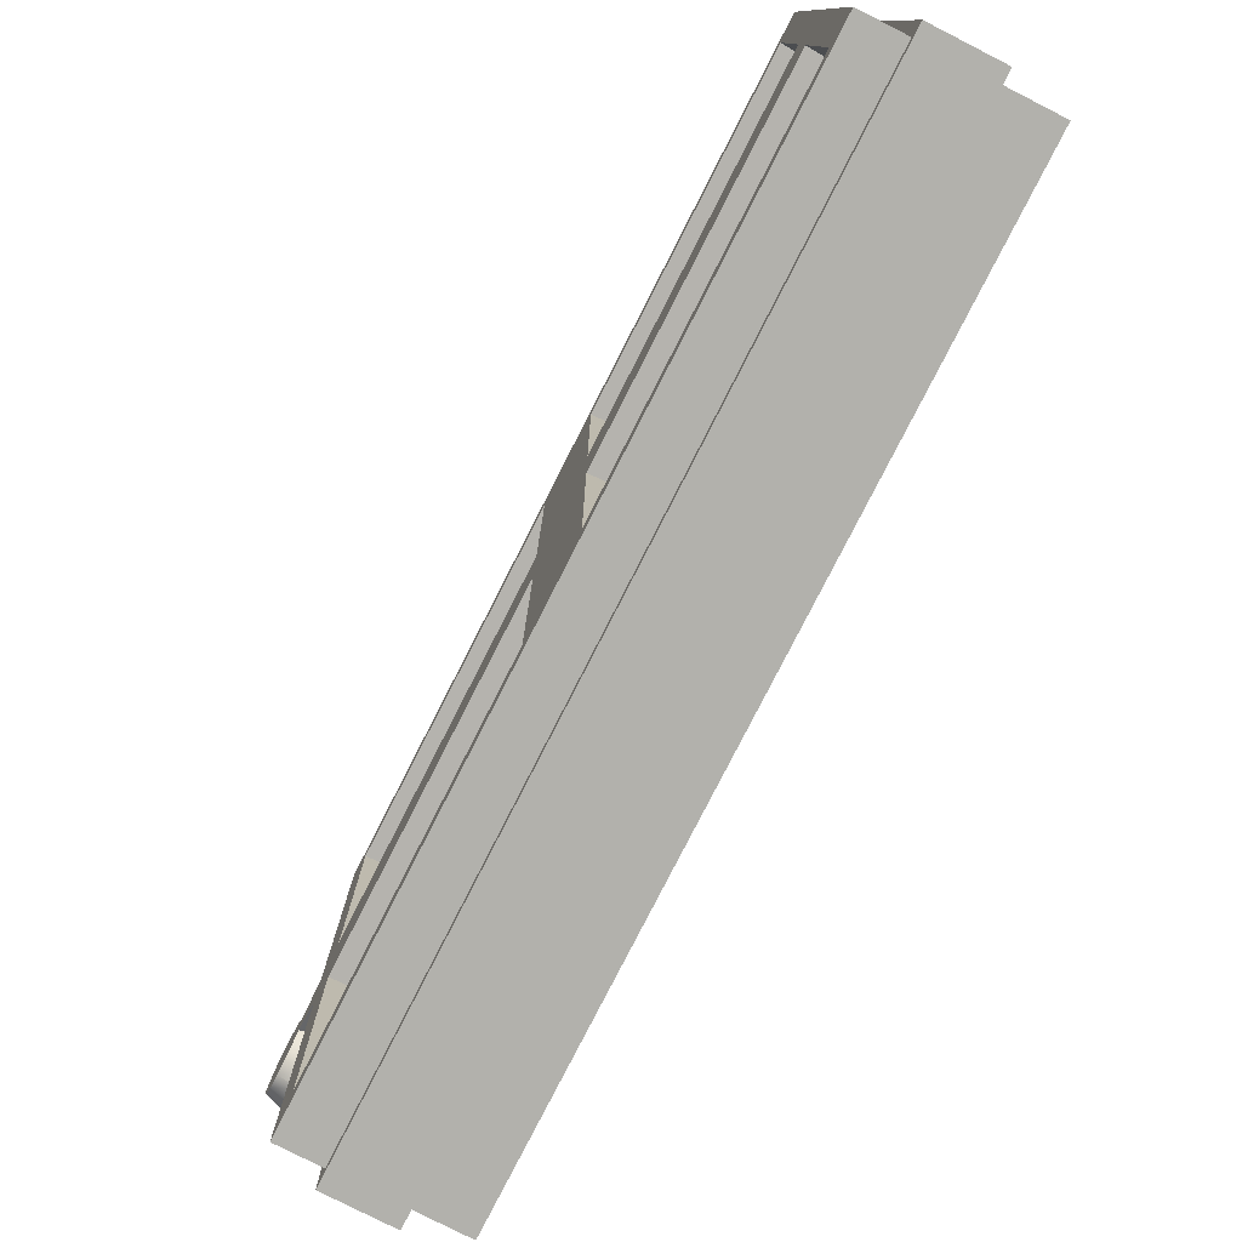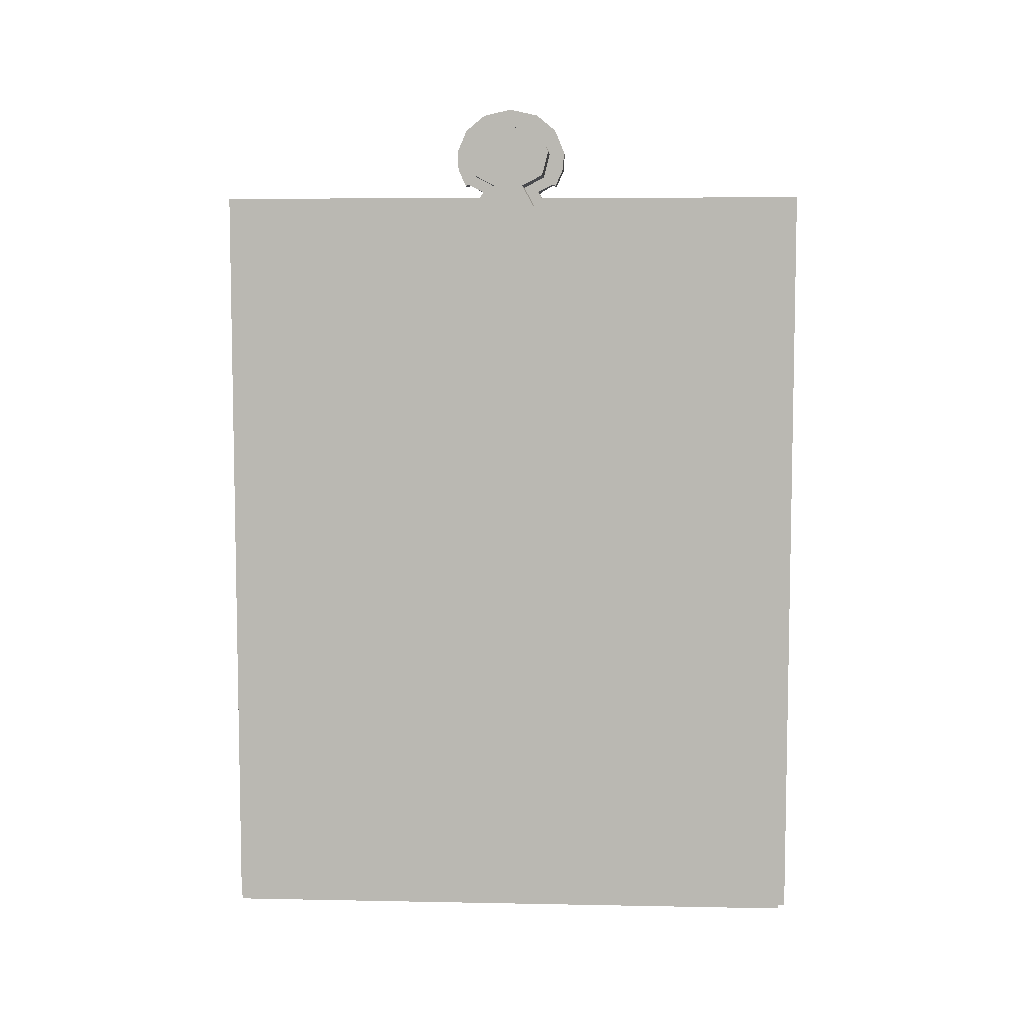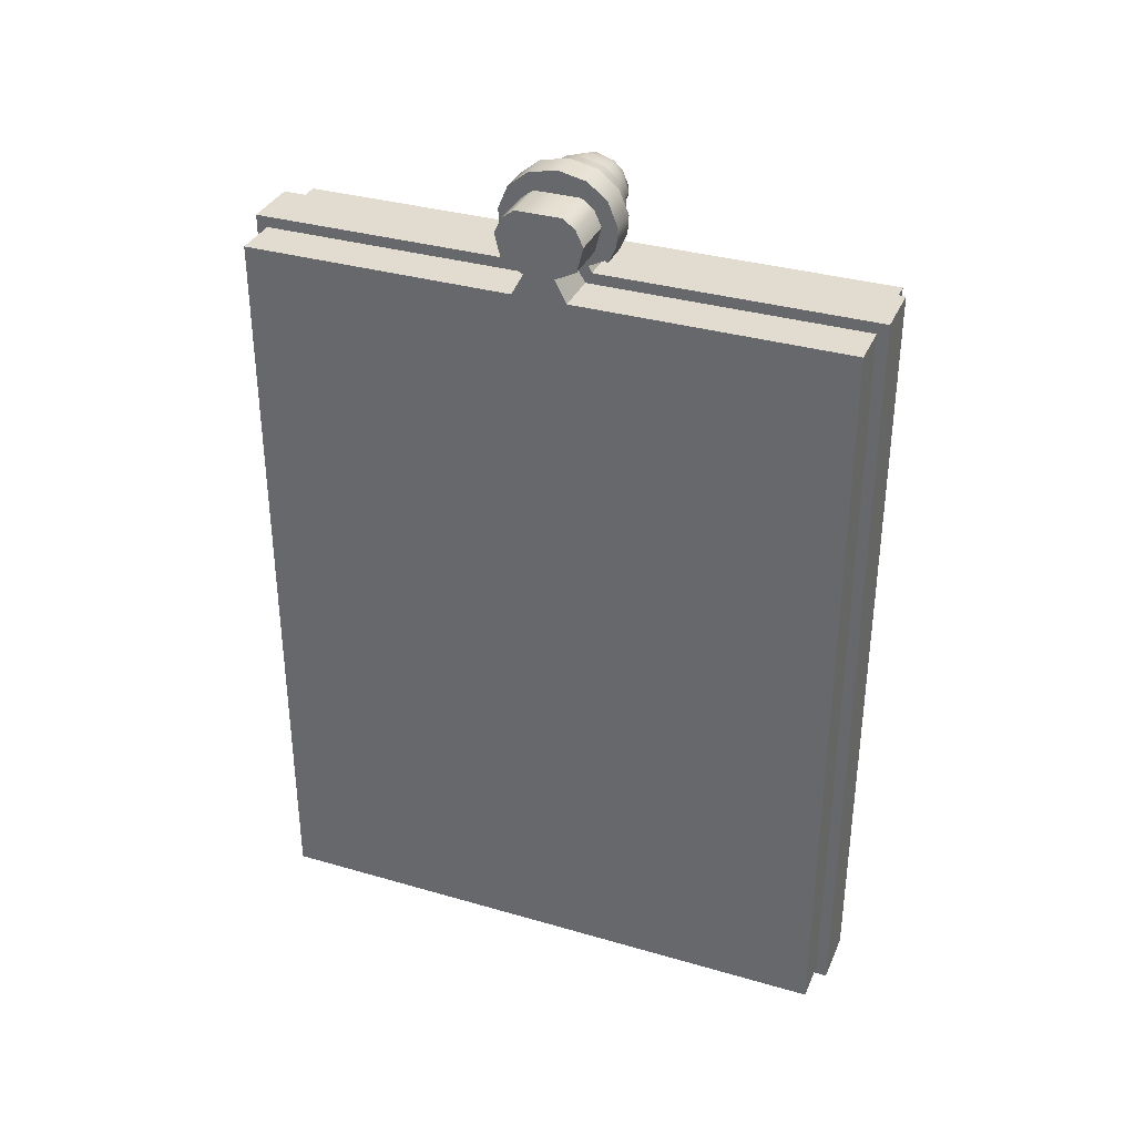
<metadata>
{"format":"obj","ext":"obj","renderer":"f3d","projection":"perspective","resolution":1024,"background":"white","views":[{"elev":-78.9,"azim":-27.0,"up":"+Z"},{"elev":6.9,"azim":93.3,"up":"+Y"},{"elev":34.4,"azim":111.3,"up":"+Y"}]}
</metadata>
<code>
o Mesh
v -0.0475 0.3544 -0.15
v 0.0235 0.3544 -0.15
v 0.0235 0.3544 0.15
v -0.0475 0.3544 0.15
v -0.0475 0.7399 -0.15
v 0.0235 0.7399 -0.15
v 0.0235 0.7399 0.15
v -0.0475 0.7399 0.15
v 0.0235 0.3544 -0.0075
v -0.0475 0.3544 -0.0075
v 0.0235 0.3544 0.0075
v -0.0475 0.3544 0.0075
v 0.0235 0.7399 -0.01354
v 0.0235 0.7399 0.01354
v -0.0475 0.7399 -0.01354
v -0.0475 0.7399 0.01354
v 0.0235 0.5542 -0.15
v -0.0475 0.5542 -0.15
v 0.0235 0.5401 -0.15
v -0.0475 0.5401 -0.15
v -0.0475 0.5542 0.15
v 0.0235 0.5542 0.15
v -0.0475 0.5401 0.15
v 0.0235 0.5401 0.15
v 0.0235 0.5542 -0.0075
v 0.0235 0.5401 -0.0075
v 0.0235 0.5542 0.0075
v 0.0235 0.5401 0.0075
v -0.0475 0.5542 -0.0075
v -0.0475 0.5401 -0.0075
v -0.0475 0.5542 0.0075
v -0.0475 0.5401 0.0075
v -0.0475 0.3674 -0.137
v -0.0475 0.3674 0.137
v -0.0475 0.7269 -0.137
v -0.0475 0.7269 0.137
v -0.0475 0.3674 -0.0205
v -0.0475 0.3674 0.0205
v -0.0475 0.7269 -0.0205
v -0.0475 0.7269 0.0205
v -0.0475 0.5672 -0.137
v -0.0475 0.5271 -0.137
v -0.0475 0.5672 0.137
v -0.0475 0.5271 0.137
v -0.0475 0.5672 -0.0205
v -0.0475 0.5271 -0.0205
v -0.0475 0.5672 0.0205
v -0.0475 0.5271 0.0205
v -0.0323 0.3684 -0.136
v -0.0323 0.3684 0.136
v -0.0323 0.7259 -0.136
v -0.0323 0.7259 0.136
v -0.0323 0.3684 -0.0215
v -0.0323 0.3684 0.0215
v -0.0323 0.7259 -0.0215
v -0.0323 0.7259 0.0215
v -0.0323 0.5682 -0.136
v -0.0323 0.5261 -0.136
v -0.0323 0.5682 0.136
v -0.0323 0.5261 0.136
v -0.0323 0.5682 -0.0215
v -0.0323 0.5261 -0.0215
v -0.0323 0.5682 0.0215
v -0.0323 0.5261 0.0215
v 0.0235 0.7509 -0.0075
v 0.0235 0.7509 0.0075
v -0.0475 0.7542 -0.006075
v -0.0475 0.7542 0.006075
v 0.0235 0.7814 -0.01161
v 0.0235 0.7814 0.01161
v -0.0475 0.7797 -0.009406
v -0.0475 0.7797 0.009406
v 0.0235 0.7689 0.02136
v 0.0235 0.7689 -0.02136
v 0.0235 0.7564 0.01812
v 0.0235 0.7564 -0.01812
v -0.0475 0.7688 -0.01643
v -0.0475 0.7587 -0.01299
v -0.0475 0.7688 0.01643
v -0.0475 0.7587 0.01299
v 0.0235 0.7768 0.0176
v 0.0235 0.7768 -0.0176
v -0.0475 0.7752 -0.014
v -0.0475 0.7752 0.014
v 0.00055 0.3544 -0.0075
v 0.00055 0.3544 -0.15
v -0.02855 0.3544 -0.0075
v -0.02855 0.3544 -0.15
v 0.00055 0.3544 0.0075
v -0.02855 0.3544 0.0075
v 0.00055 0.3544 0.15
v -0.02855 0.3544 0.15
v 0.00055 0.7399 -0.15
v 0.00055 0.7399 -0.01354
v -0.02855 0.7399 -0.15
v -0.02855 0.7399 -0.01354
v 0.00055 0.7399 0.01354
v 0.00055 0.7399 0.15
v -0.02855 0.7399 0.01354
v -0.02855 0.7399 0.15
v 0.00055 0.5542 -0.15
v -0.02855 0.5542 -0.15
v 0.00055 0.5401 -0.15
v -0.02855 0.5401 -0.15
v 0.00055 0.5542 0.15
v -0.02855 0.5542 0.15
v 0.00055 0.5401 0.15
v -0.02855 0.5401 0.15
v 0.00055 0.7509 0.0075
v -0.02855 0.7509 0.0075
v 0.00055 0.7509 -0.0075
v -0.02855 0.7509 -0.0075
v 0.00055 0.7814 -0.01161
v 0.00055 0.7814 0.01161
v -0.02855 0.7824 -0.01161
v -0.02855 0.7824 0.01161
v 0.00055 0.7564 -0.01812
v 0.00055 0.7689 -0.02136
v -0.02855 0.7564 -0.01604
v -0.02855 0.7689 -0.02029
v 0.00055 0.7689 0.02136
v 0.00055 0.7564 0.01812
v -0.02855 0.7689 0.02029
v -0.02855 0.7564 0.01604
v 0.00055 0.7768 -0.0176
v -0.02855 0.7768 -0.01729
v 0.00055 0.7768 0.0176
v -0.02855 0.7768 0.01729
v 0.00055 0.3489 -0.0075
v 0.00055 0.3489 -0.1555
v -0.02855 0.3489 -0.0075
v -0.02855 0.3489 -0.1555
v 0.00055 0.3489 0.0075
v -0.02855 0.3489 0.0075
v 0.00055 0.3489 0.1555
v -0.02855 0.3489 0.1555
v 0.00055 0.7454 -0.1555
v 0.00055 0.7454 -0.01679
v -0.02855 0.7454 -0.1555
v -0.02855 0.7454 -0.01679
v 0.00055 0.7454 0.01679
v 0.00055 0.7454 0.1555
v -0.02855 0.7454 0.01679
v -0.02855 0.7454 0.1555
v 0.00055 0.5542 -0.1555
v -0.02855 0.5542 -0.1555
v 0.00055 0.5401 -0.1555
v -0.02855 0.5401 -0.1555
v 0.00055 0.5542 0.1555
v -0.02855 0.5542 0.1555
v 0.00055 0.5401 0.1555
v -0.02855 0.5401 0.1555
v 0.00055 0.7486 0.01504
v -0.02855 0.7486 0.01504
v 0.00055 0.7486 -0.01504
v -0.02855 0.7486 -0.01504
v 0.00055 0.7879 -0.01349
v 0.00055 0.7879 0.01349
v -0.02855 0.7852 -0.01119
v -0.02855 0.7852 0.01119
v 0.00055 0.7526 -0.02283
v 0.00055 0.7695 -0.02718
v -0.02855 0.7559 -0.01895
v -0.02855 0.7699 -0.02256
v 0.00055 0.7695 0.02718
v 0.00055 0.7526 0.02283
v -0.02855 0.7699 0.02256
v -0.02855 0.7559 0.01895
v 0.00055 0.7803 -0.02265
v -0.02855 0.7789 -0.0188
v 0.00055 0.7803 0.02265
v -0.02855 0.7789 0.0188
v 0.0235 0.7399 0
v 0.0235 0.5542 0
v 0.0235 0.5401 0
v 0.0235 0.3544 0
v -0.0475 0.5542 0
v -0.0475 0.7399 0
v -0.0475 0.5401 0
v -0.0475 0.3544 0
v -0.0475 0.7509 0
v 0.0235 0.7509 0
v 0.0235 0.7689 0
v 0.0235 0.7564 0
v -0.0475 0.7564 0
v -0.0475 0.7689 0
v 0.0235 0.7814 0
v 0.0235 0.7768 0
v -0.0475 0.7768 0
v -0.0475 0.7827 0
v 0.00055 0.3544 0
v -0.02855 0.3544 0
v 0.00055 0.7814 0
v -0.02855 0.786 0
v 0.00055 0.3489 0
v 0.00055 0.7909 0
v -0.02855 0.7876 0
v -0.02855 0.3489 0
v 0.0235 0.7627 -0.01974
v 0.00055 0.7627 -0.01974
v -0.02855 0.7627 -0.01816
v -0.0475 0.7638 -0.01471
v 0.00055 0.7627 0.01974
v 0.0235 0.7627 0.01974
v -0.0475 0.7638 0.01471
v -0.02855 0.7627 0.01816
v 0.00055 0.7611 0.02663
v 0.00055 0.7611 -0.02663
v -0.02855 0.7629 -0.02211
v -0.02855 0.7629 0.02211
v 0.0235 0.7627 0
v -0.0475 0.7627 0
v -0.03803 0.3544 -0.15
v -0.03803 0.3544 -0.0075
v -0.03803 0.3544 0.0075
v -0.03803 0.3544 0.15
v -0.03803 0.7399 -0.01354
v -0.03803 0.7399 -0.15
v -0.03803 0.7399 0.15
v -0.03803 0.7399 0.01354
v -0.03803 0.5542 -0.15
v -0.03803 0.5401 -0.15
v -0.03803 0.5542 0.15
v -0.03803 0.5401 0.15
v -0.03803 0.7509 0.0075
v -0.03803 0.7509 -0.0075
v -0.03803 0.7564 -0.01604
v -0.03803 0.7564 0.01604
v -0.03803 0.7824 -0.01161
v -0.03803 0.7768 -0.01729
v -0.03803 0.7768 0.01729
v -0.03803 0.7824 0.01161
v -0.03803 0.7689 0.02029
v -0.03803 0.7689 -0.02029
v -0.03803 0.3544 0
v -0.03803 0.786 0
v -0.03803 0.7627 -0.01816
v -0.03803 0.7627 0.01816
v -0.014 0.3489 -0.0075
v -0.014 0.3489 -0.1555
v -0.014 0.3489 0.1555
v -0.014 0.3489 0.0075
v -0.014 0.7454 -0.1555
v -0.014 0.7454 -0.01679
v -0.014 0.7454 0.01679
v -0.014 0.7454 0.1555
v -0.014 0.5542 -0.1555
v -0.014 0.5401 -0.1555
v -0.014 0.5542 0.1555
v -0.014 0.5401 0.1555
v -0.014 0.7486 0.01504
v -0.014 0.7486 -0.01504
v -0.014 0.7526 -0.02283
v -0.014 0.7526 0.02283
v -0.014 0.7803 -0.02265
v -0.014 0.7879 -0.01349
v -0.014 0.7879 0.01349
v -0.014 0.7803 0.02265
v -0.014 0.7695 0.02718
v -0.014 0.7695 -0.02718
v -0.014 0.3489 0
v -0.014 0.7909 0
v -0.014 0.7611 -0.02663
v -0.014 0.7611 0.02663
v 0.00055 0.7897 -0.01434
v 0.00055 0.7897 0.01434
v 0.00055 0.7518 -0.02457
v 0.00055 0.7698 -0.02911
v 0.00055 0.7698 0.02911
v 0.00055 0.7518 0.02457
v 0.00055 0.7815 -0.02422
v 0.00055 0.7815 0.02422
v 0.00055 0.7928 0
v 0.00055 0.7606 0.02851
v 0.00055 0.7606 -0.02851
v -0.014 0.7518 -0.02457
v -0.014 0.7518 0.02457
v -0.014 0.7815 -0.02422
v -0.014 0.7897 -0.01434
v -0.014 0.7897 0.01434
v -0.014 0.7815 0.02422
v -0.014 0.7698 0.02911
v -0.014 0.7698 -0.02911
v -0.014 0.7928 0
v -0.014 0.7606 -0.02851
v -0.014 0.7606 0.02851
v -0.03534 0.3682 0.1362
v -0.03534 0.5263 0.1362
v -0.04446 0.3676 0.1368
v -0.04446 0.5269 0.1368
v -0.03534 0.5263 0.0213
v -0.04446 0.5269 0.0207
v -0.03534 0.3682 0.0213
v -0.04446 0.3676 0.0207
v -0.03534 0.5263 -0.0213
v -0.03534 0.5263 -0.1362
v -0.04446 0.5269 -0.0207
v -0.04446 0.5269 -0.1368
v -0.03534 0.3682 -0.1362
v -0.04446 0.3676 -0.1368
v -0.03534 0.3682 -0.0213
v -0.04446 0.3676 -0.0207
v -0.03534 0.568 0.1362
v -0.03534 0.7261 0.1362
v -0.04446 0.5674 0.1368
v -0.04446 0.7267 0.1368
v -0.03534 0.7261 0.0213
v -0.04446 0.7267 0.0207
v -0.03534 0.568 0.0213
v -0.04446 0.5674 0.0207
v -0.03534 0.7261 -0.1362
v -0.03534 0.568 -0.1362
v -0.04446 0.7267 -0.1368
v -0.04446 0.5674 -0.1368
v -0.03534 0.568 -0.0213
v -0.04446 0.5674 -0.0207
v -0.03534 0.7261 -0.0213
v -0.04446 0.7267 -0.0207
g Default
f 25 26 17
f 19 17 26
f 24 3 28
f 11 28 3
f 1 10 33
f 37 33 10
f 12 4 38
f 34 38 4
f 18 29 41
f 45 41 29
f 21 8 43
f 36 43 8
f 58 49 62
f 53 62 49
f 3 91 11
f 89 11 91
f 19 103 17
f 101 17 103
f 24 107 3
f 91 3 107
f 75 122 66
f 109 66 122
f 74 118 82
f 125 82 118
f 101 145 93
f 137 93 145
f 89 91 133
f 135 133 91
f 97 141 98
f 142 98 141
f 158 171 114
f 127 114 171
f 112 119 156
f 163 156 119
f 123 167 128
f 172 128 167
f 106 150 100
f 144 100 150
f 87 88 131
f 132 131 88
f 96 140 95
f 139 95 140
f 174 27 175
f 28 175 27
f 16 178 31
f 177 31 178
f 180 12 179
f 32 179 12
f 14 173 66
f 182 66 173
f 181 68 185
f 80 185 68
f 190 189 72
f 84 72 189
f 188 81 183
f 73 183 81
f 193 114 187
f 70 187 114
f 196 158 193
f 114 193 158
f 198 134 192
f 90 192 134
f 203 122 204
f 75 204 122
f 161 208 117
f 200 117 208
f 210 206 168
f 124 168 206
f 204 75 211
f 184 211 75
f 185 80 212
f 205 212 80
f 215 90 216
f 92 216 90
f 219 100 220
f 99 220 100
f 221 102 222
f 104 222 102
f 223 106 219
f 100 219 106
f 216 92 224
f 108 224 92
f 226 112 217
f 96 217 112
f 225 110 228
f 124 228 110
f 231 128 232
f 116 232 128
f 230 126 234
f 120 234 126
f 235 192 215
f 90 215 192
f 232 116 236
f 194 236 116
f 237 201 227
f 119 227 201
f 228 124 238
f 206 238 124
f 241 136 242
f 134 242 136
f 245 143 246
f 144 246 143
f 248 148 247
f 146 247 148
f 246 144 249
f 150 249 144
f 250 152 241
f 136 241 152
f 244 140 252
f 156 252 140
f 254 168 251
f 154 251 168
f 260 164 255
f 170 255 164
f 242 134 261
f 198 261 134
f 253 163 263
f 209 263 163
f 161 253 267
f 276 267 253
f 279 278 256
f 255 256 278
f 282 281 259
f 258 259 281
f 274 270 207
f 166 207 270
f 266 158 273
f 196 273 158
f 275 268 208
f 162 208 268
f 268 283 271
f 278 271 283
f 267 276 275
f 285 275 276
f 289 290 287
f 288 287 290
f 44 48 290
f 292 290 48
f 293 287 54
f 50 54 287
f 297 298 295
f 296 295 298
f 42 33 298
f 300 298 33
f 301 295 53
f 62 53 295
f 305 306 303
f 304 303 306
f 36 40 306
f 308 306 40
f 309 303 63
f 59 63 303
f 313 314 311
f 312 311 314
f 41 45 314
f 316 314 45
f 317 311 55
f 51 55 311
f 27 14 22
f 7 22 14
f 31 32 21
f 23 21 32
f 30 20 46
f 42 46 20
f 23 32 44
f 48 44 32
f 39 15 35
f 5 35 15
f 47 40 31
f 16 31 40
f 64 54 60
f 50 60 54
f 14 97 7
f 98 7 97
f 7 98 22
f 105 22 98
f 13 94 65
f 111 65 94
f 70 114 81
f 127 81 114
f 111 94 155
f 138 155 94
f 103 86 147
f 130 147 86
f 107 105 151
f 149 151 105
f 166 153 122
f 109 122 153
f 169 125 162
f 118 162 125
f 126 115 170
f 159 170 115
f 110 99 154
f 143 154 99
f 108 92 152
f 136 152 92
f 104 102 148
f 146 148 102
f 14 27 173
f 174 173 27
f 175 28 176
f 11 176 28
f 179 32 177
f 31 177 32
f 16 68 178
f 181 178 68
f 182 184 66
f 75 66 184
f 187 70 188
f 81 188 70
f 189 186 84
f 79 84 186
f 176 11 191
f 89 191 11
f 191 89 195
f 133 195 89
f 116 160 194
f 197 194 160
f 199 76 200
f 117 200 76
f 207 166 203
f 122 203 166
f 209 163 201
f 119 201 163
f 199 211 76
f 184 76 211
f 185 212 78
f 202 78 212
f 213 88 214
f 87 214 88
f 217 96 218
f 95 218 96
f 218 95 221
f 102 221 95
f 222 104 213
f 88 213 104
f 224 108 223
f 106 223 108
f 220 99 225
f 110 225 99
f 227 119 226
f 112 226 119
f 229 115 230
f 126 230 115
f 233 123 231
f 128 231 123
f 214 87 235
f 192 235 87
f 236 194 229
f 115 229 194
f 234 120 237
f 201 237 120
f 238 206 233
f 123 233 206
f 239 131 240
f 132 240 131
f 243 139 244
f 140 244 139
f 247 146 243
f 139 243 146
f 240 132 248
f 148 248 132
f 249 150 250
f 152 250 150
f 251 154 245
f 143 245 154
f 253 252 163
f 156 163 252
f 258 257 172
f 160 172 257
f 261 198 239
f 131 239 198
f 262 197 257
f 160 257 197
f 254 264 168
f 210 168 264
f 285 263 283
f 260 283 263
f 280 284 257
f 262 257 284
f 286 264 277
f 254 277 264
f 269 165 272
f 171 272 165
f 265 157 271
f 169 271 157
f 266 280 272
f 281 272 280
f 273 284 266
f 280 266 284
f 274 286 270
f 277 270 286
f 288 291 60
f 64 60 291
f 292 294 291
f 293 291 294
f 38 34 294
f 289 294 34
f 296 299 58
f 49 58 299
f 300 302 299
f 301 299 302
f 37 46 302
f 297 302 46
f 304 307 52
f 56 52 307
f 308 310 307
f 309 307 310
f 47 43 310
f 305 310 43
f 312 315 57
f 61 57 315
f 316 318 315
f 317 315 318
f 39 35 318
f 313 318 35
f 26 9 19
f 2 19 9
f 18 20 29
f 30 29 20
f 10 30 37
f 46 37 30
f 4 23 34
f 44 34 23
f 45 29 39
f 15 39 29
f 40 36 16
f 8 16 36
f 56 63 52
f 59 52 63
f 6 93 13
f 94 13 93
f 2 86 19
f 103 19 86
f 66 109 14
f 97 14 109
f 82 125 69
f 113 69 125
f 161 117 155
f 111 155 117
f 101 103 145
f 147 145 103
f 107 151 91
f 135 91 151
f 109 153 97
f 141 97 153
f 169 157 125
f 113 125 157
f 120 126 164
f 170 164 126
f 110 154 124
f 168 124 154
f 106 108 150
f 152 150 108
f 104 148 88
f 132 88 148
f 13 173 25
f 174 25 173
f 26 175 9
f 176 9 175
f 30 179 29
f 177 29 179
f 15 178 67
f 181 67 178
f 182 65 184
f 76 184 65
f 187 188 69
f 82 69 188
f 189 83 186
f 77 186 83
f 9 176 85
f 191 85 176
f 85 191 129
f 195 129 191
f 115 194 159
f 197 159 194
f 74 199 118
f 200 118 199
f 165 207 121
f 203 121 207
f 201 120 209
f 164 209 120
f 74 183 199
f 211 199 183
f 212 186 202
f 77 202 186
f 1 213 10
f 214 10 213
f 15 217 5
f 218 5 217
f 5 218 18
f 221 18 218
f 20 222 1
f 213 1 222
f 23 224 21
f 223 21 224
f 68 16 225
f 220 225 16
f 227 226 78
f 67 78 226
f 229 230 71
f 83 71 230
f 233 231 79
f 84 79 231
f 10 214 180
f 235 180 214
f 236 229 190
f 71 190 229
f 234 237 77
f 202 77 237
f 233 79 238
f 205 238 79
f 129 239 130
f 240 130 239
f 137 243 138
f 244 138 243
f 145 247 137
f 243 137 247
f 130 240 147
f 248 147 240
f 149 249 151
f 250 151 249
f 153 251 141
f 245 141 251
f 155 252 161
f 253 161 252
f 255 170 256
f 159 256 170
f 195 261 129
f 239 129 261
f 256 159 262
f 197 262 159
f 264 259 210
f 167 210 259
f 285 276 263
f 253 263 276
f 279 256 284
f 262 284 256
f 286 282 264
f 259 264 282
f 274 207 269
f 165 269 207
f 265 273 157
f 196 157 273
f 271 278 265
f 279 265 278
f 265 279 273
f 284 273 279
f 269 282 274
f 286 274 282
f 34 44 289
f 290 289 44
f 291 293 64
f 54 64 293
f 294 289 293
f 287 293 289
f 46 42 297
f 298 297 42
f 299 301 49
f 53 49 301
f 302 297 301
f 295 301 297
f 43 36 305
f 306 305 36
f 307 309 56
f 63 56 309
f 310 305 309
f 303 309 305
f 35 41 313
f 314 313 41
f 315 317 61
f 55 61 317
f 318 313 317
f 311 317 313
f 25 17 13
f 6 13 17
f 22 24 27
f 28 27 24
f 20 1 42
f 33 42 1
f 32 12 48
f 38 48 12
f 5 18 35
f 41 35 18
f 31 21 47
f 43 47 21
f 51 57 55
f 61 55 57
f 9 85 2
f 86 2 85
f 17 101 6
f 93 6 101
f 22 105 24
f 107 24 105
f 65 111 76
f 117 76 111
f 81 127 73
f 121 73 127
f 94 93 138
f 137 138 93
f 85 129 86
f 130 86 129
f 105 98 149
f 142 149 98
f 171 165 127
f 121 127 165
f 112 156 96
f 140 96 156
f 128 172 116
f 160 116 172
f 99 100 143
f 144 143 100
f 90 134 92
f 136 92 134
f 102 95 146
f 139 146 95
f 25 174 26
f 175 26 174
f 15 29 178
f 177 178 29
f 10 180 30
f 179 30 180
f 13 65 173
f 182 173 65
f 181 185 67
f 78 67 185
f 190 71 189
f 83 189 71
f 188 183 82
f 74 82 183
f 113 193 69
f 187 69 193
f 196 193 157
f 113 157 193
f 131 198 87
f 192 87 198
f 121 203 73
f 204 73 203
f 200 208 118
f 162 118 208
f 206 210 123
f 167 123 210
f 73 204 183
f 211 183 204
f 212 205 186
f 79 186 205
f 12 215 4
f 216 4 215
f 8 219 16
f 220 16 219
f 18 221 20
f 222 20 221
f 21 223 8
f 219 8 223
f 4 216 23
f 224 23 216
f 67 226 15
f 217 15 226
f 225 228 68
f 80 68 228
f 231 232 84
f 72 84 232
f 230 234 83
f 77 83 234
f 180 235 12
f 215 12 235
f 232 236 72
f 190 72 236
f 227 78 237
f 202 237 78
f 228 238 80
f 205 80 238
f 135 241 133
f 242 133 241
f 141 245 142
f 246 142 245
f 147 248 145
f 247 145 248
f 142 246 149
f 249 149 246
f 151 250 135
f 241 135 250
f 138 244 155
f 252 155 244
f 166 254 153
f 251 153 254
f 259 258 167
f 172 167 258
f 133 242 195
f 261 195 242
f 263 209 260
f 164 260 209
f 275 208 267
f 161 267 208
f 283 260 278
f 255 278 260
f 280 257 281
f 258 281 257
f 254 166 277
f 270 277 166
f 266 272 158
f 171 158 272
f 268 271 162
f 169 162 271
f 272 281 269
f 282 269 281
f 275 285 268
f 283 268 285
f 287 288 50
f 60 50 288
f 290 292 288
f 291 288 292
f 48 38 292
f 294 292 38
f 295 296 62
f 58 62 296
f 298 300 296
f 299 296 300
f 33 37 300
f 302 300 37
f 303 304 59
f 52 59 304
f 306 308 304
f 307 304 308
f 40 47 308
f 310 308 47
f 311 312 51
f 57 51 312
f 314 316 312
f 315 312 316
f 45 39 316
f 318 316 39

</code>
